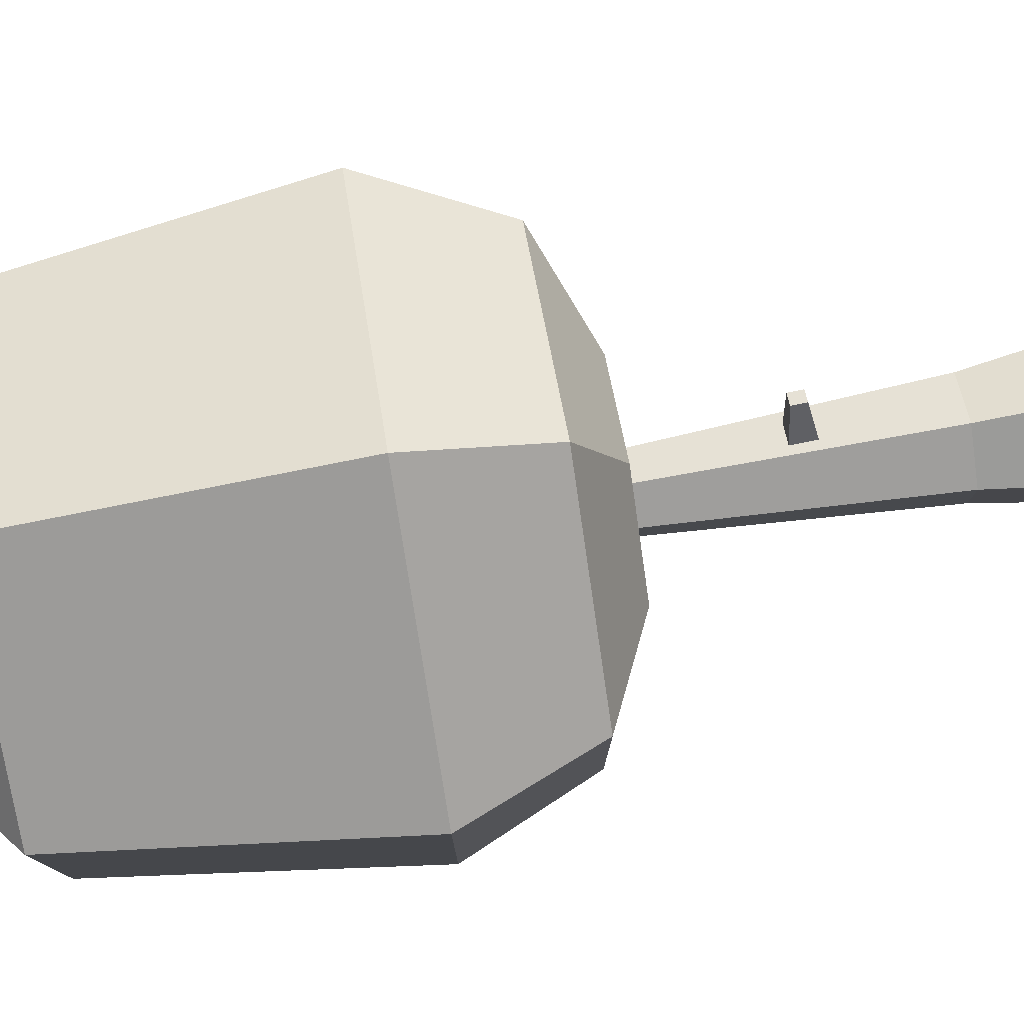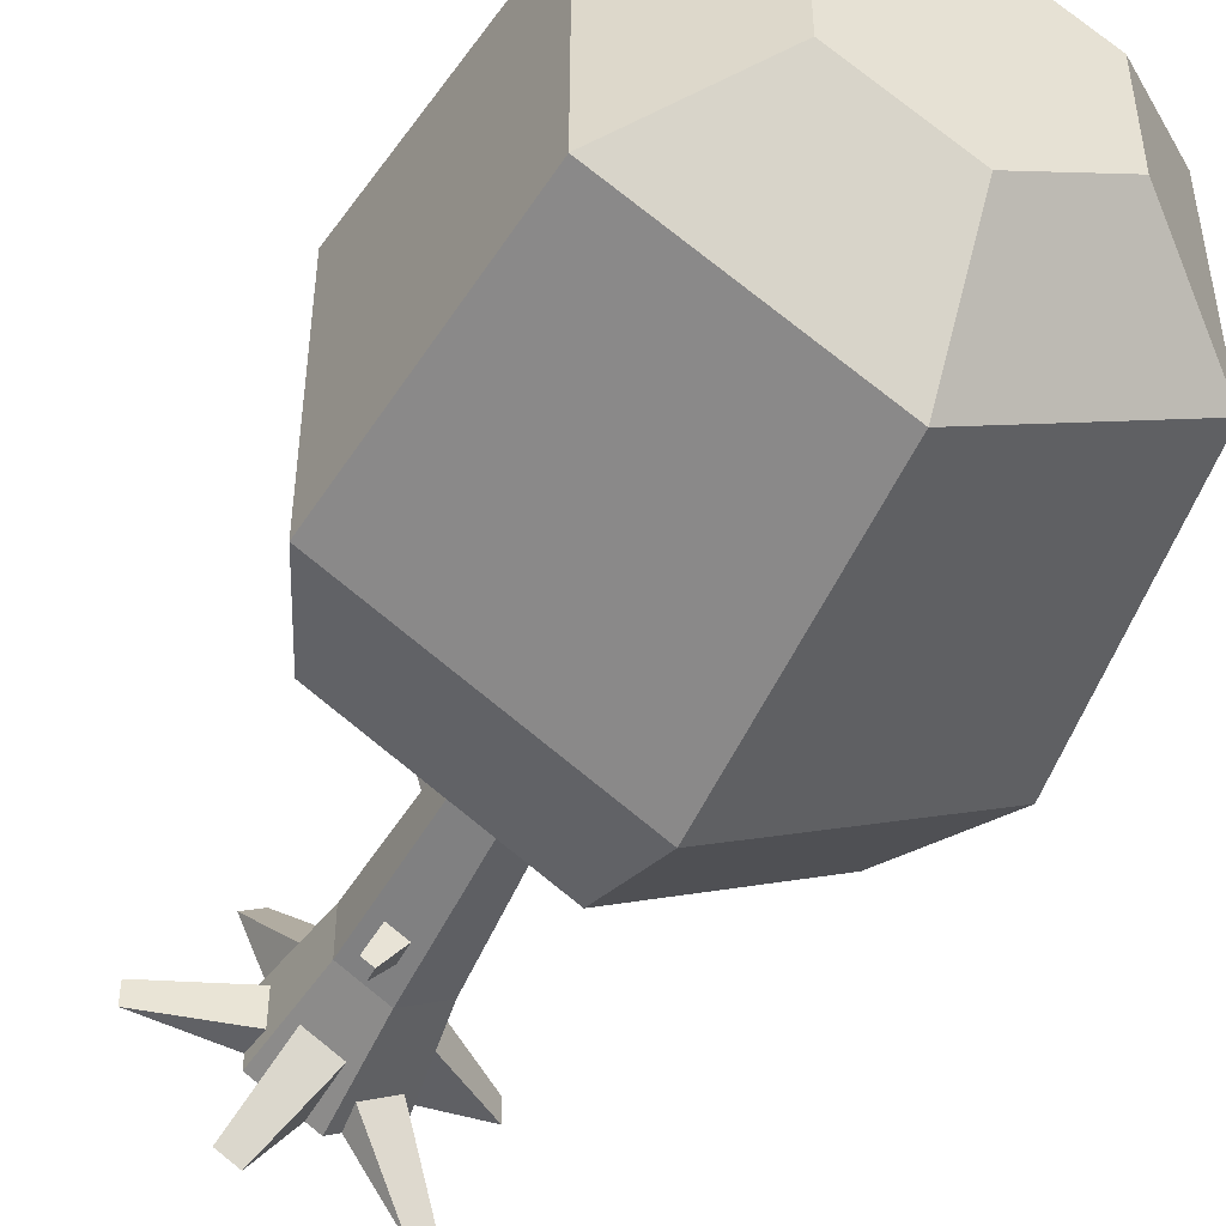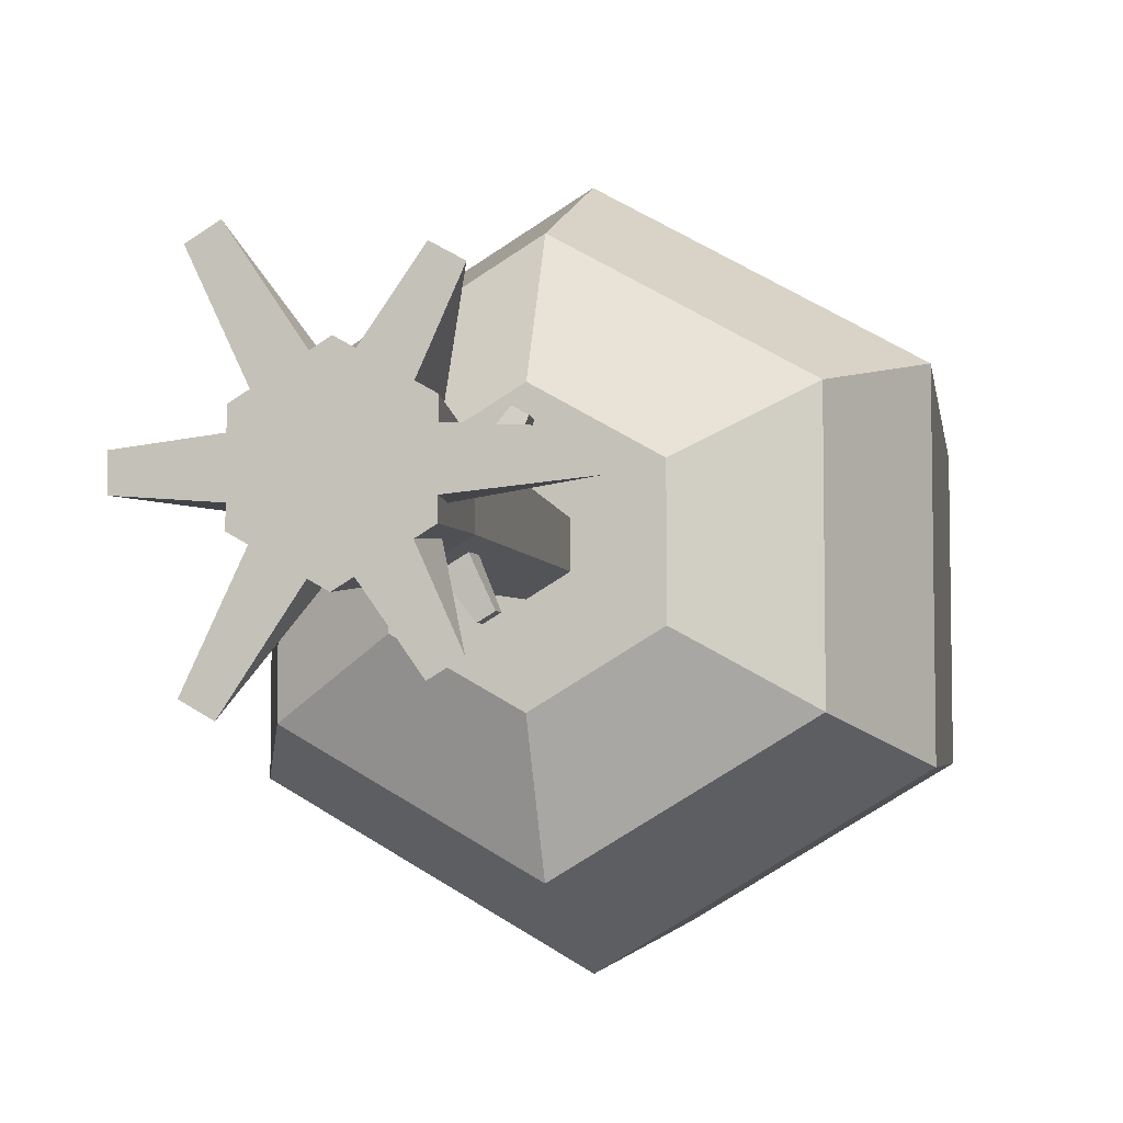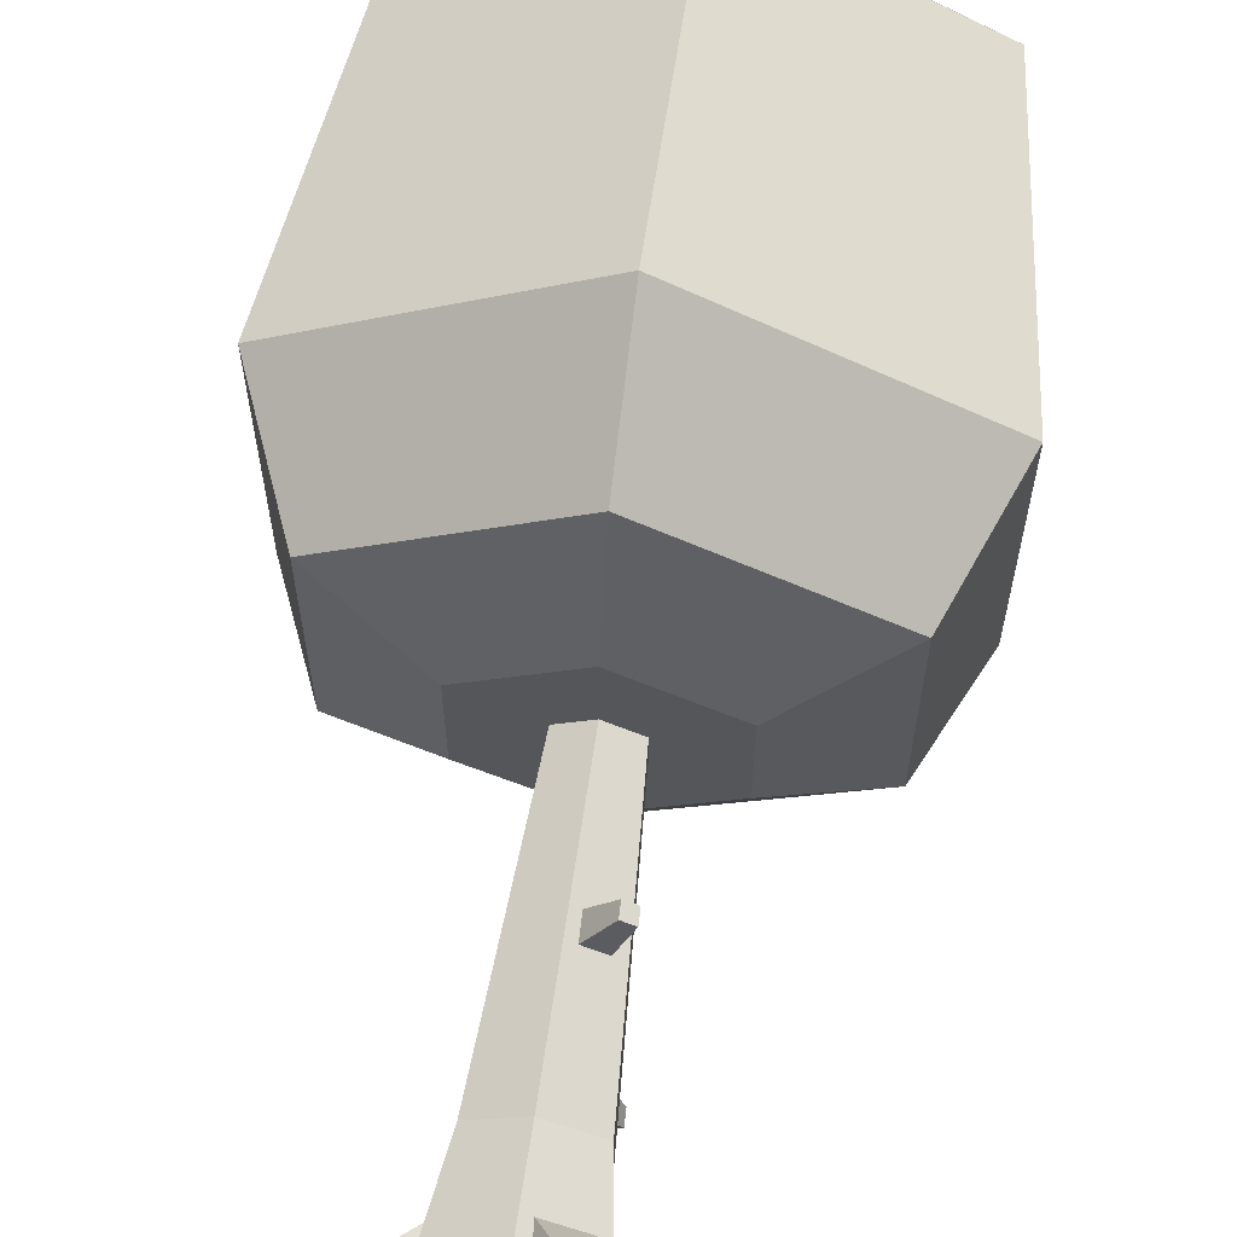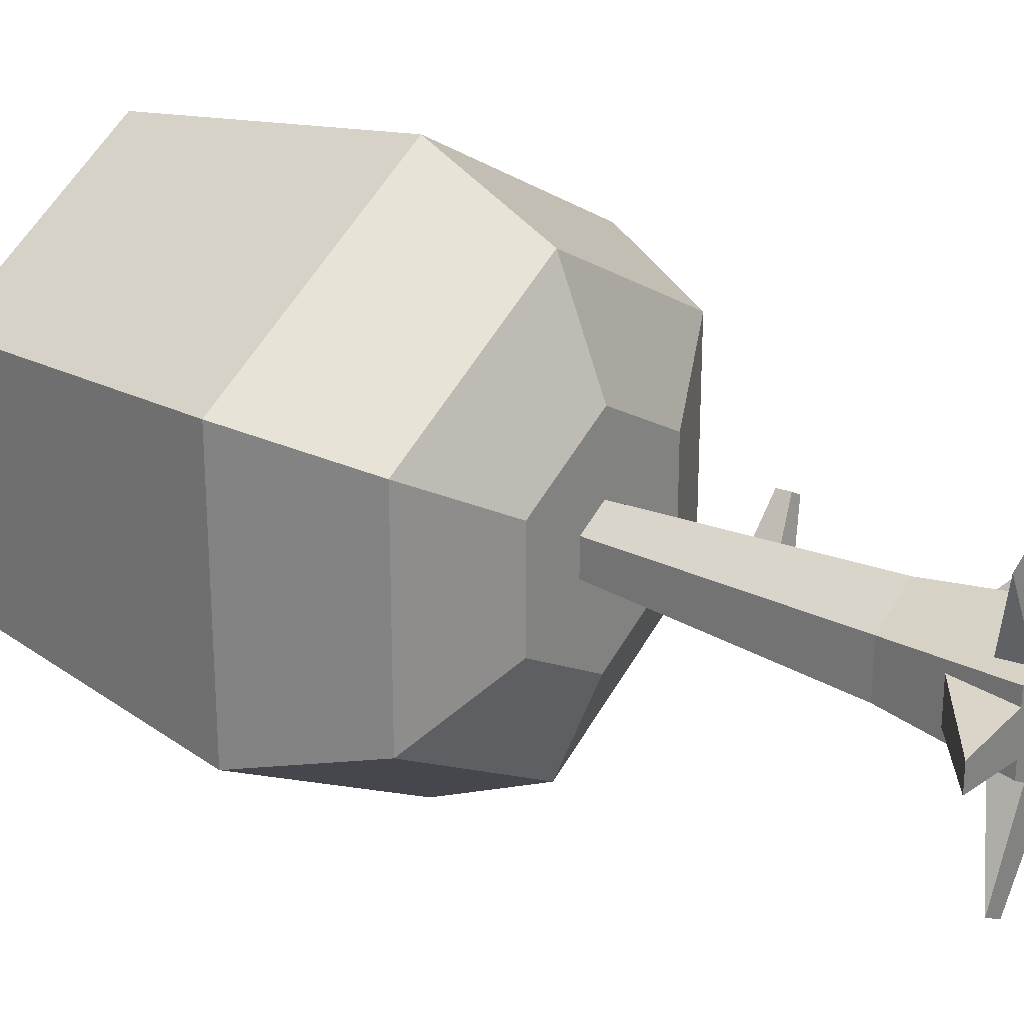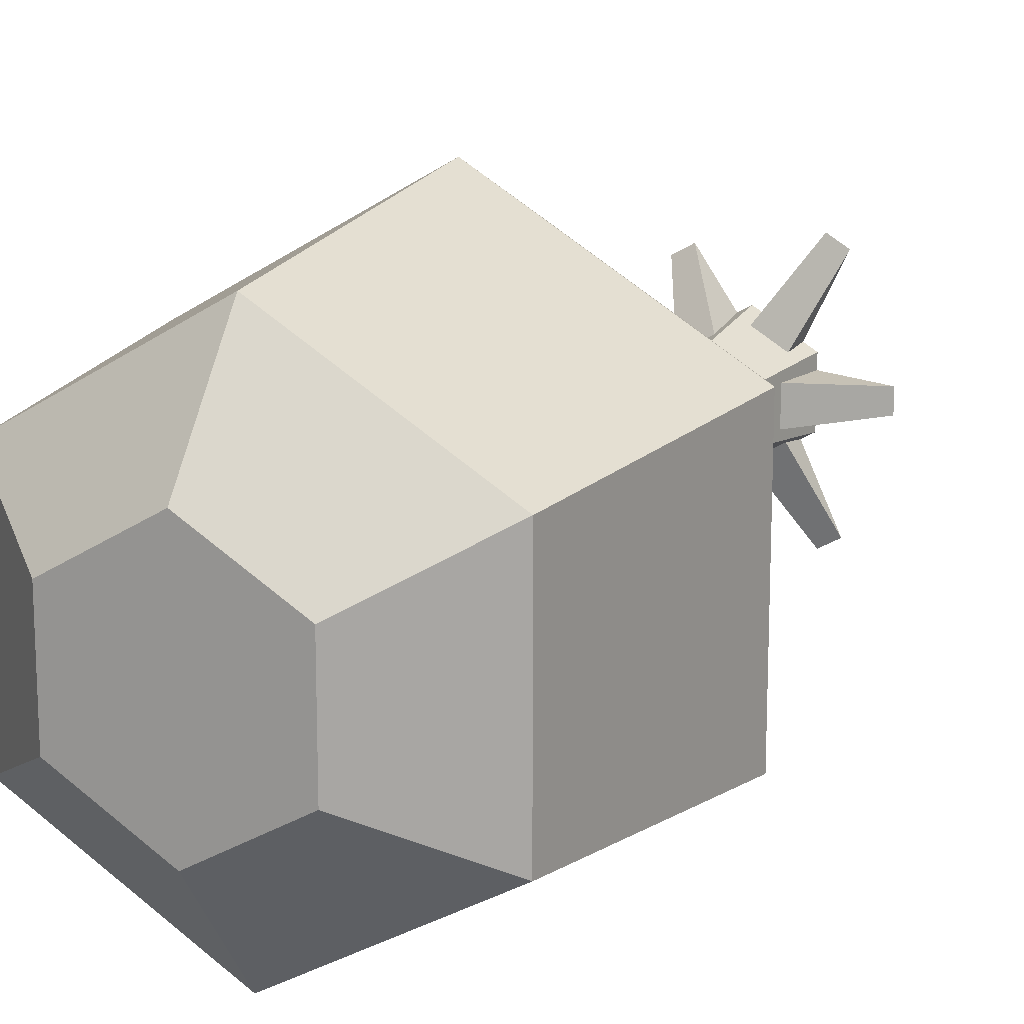
<metadata>
{"format":"obj","ext":"obj","renderer":"f3d","projection":"perspective","resolution":1024,"background":"white","views":[{"elev":79.2,"azim":-99.5,"up":"+Z"},{"elev":-48.2,"azim":154.5,"up":"+Z"},{"elev":-7.0,"azim":15.9,"up":"+Z"},{"elev":64.2,"azim":8.0,"up":"+Z"},{"elev":25.9,"azim":-52.6,"up":"+Z"},{"elev":15.7,"azim":-153.1,"up":"+Z"}]}
</metadata>
<code>
g tree_oak_dark
v 0.2722 1.113 -0.1572
v 0.1361 1.226 -0.07859
v 4.768e-08 1.113 -0.3144
v 4.768e-08 1.226 -0.1572
v 0.3203 0.7228 -0.1849
v 0.2522 0.5604 -0.1456
v 0.3203 0.7228 0.1849
v 0.2522 0.5604 0.1456
v 4.768e-08 0.5604 0.2912
v 4.768e-08 0.7228 0.3698
v -0.3203 0.7228 -0.1849
v -0.3203 0.7228 0.1849
v -0.2522 0.5604 -0.1456
v -0.2522 0.5604 0.1456
v 0.1361 1.226 0.07859
v 4.768e-08 1.226 0.1572
v -0.1361 1.226 -0.07859
v -0.1361 1.226 0.07859
v -0.2722 1.113 -0.1572
v -0.2722 1.113 0.1572
v 0.1261 0.5004 0.0728
v 0.1261 0.5004 -0.0728
v 4.768e-08 1.113 0.3144
v -0.1261 0.5004 0.0728
v -0.1261 0.5004 -0.0728
v 4.768e-08 0.5004 0.1456
v 4.768e-08 0.7228 -0.3698
v 0.2722 1.113 0.1572
v 4.768e-08 0.5004 -0.1456
v 4.768e-08 0.5604 -0.2912
v 0.04031 0.5004 0.02327
v 4.768e-08 0.5004 0.04654
v -0.04031 0.5004 0.02327
v -0.04031 0.5004 -0.02327
v 0.04031 0.5004 -0.02327
v 4.768e-08 0.5004 -0.04654
v 4.768e-08 0.16 0.0693
v -0.06002 0.16 0.03465
v 0.06002 0.16 -0.03465
v 0.06002 0.16 0.03465
v 0.04567 0.2111 -0.09735
v 0.061 0.2111 -0.0885
v 0.04516 0.2288 -0.09646
v 0.06049 0.2288 -0.08761
v 0.05716 0.3159 0.08371
v 0.03771 0.3068 0.03771
v 0.04183 0.3159 0.09256
v 0.01173 0.3068 0.05271
v 0.03684 0.3368 0.03621
v 0.01086 0.3368 0.05121
v -0.06002 0.16 -0.03465
v 4.768e-08 0.16 -0.0693
v 0.05665 0.3335 0.08282
v 0.04132 0.3335 0.09167
v 0.04155 0.2021 -0.0425
v 0.04068 0.232 -0.041
v 0.01557 0.2021 -0.0575
v 0.0147 0.232 -0.056
v 0.08207 0 -0.04738
v 0.08207 0 -0.02653
v 0.07655 0.04004 -0.02695
v 0.07655 0.04004 0.02695
v 0.08207 0 0.04738
v 0.08207 0 0.02653
v 0.01846 0 0.0841
v 0.01192 0.08152 0.07491
v 0.07338 0 0.1612
v 0.1029 0 0.1442
v 0.05891 0.08152 0.04778
v 0.0636 0 0.05804
v -0.06401 0 -0.0578
v -0.1178 0 -0.1699
v -0.06162 0.04004 -0.05281
v -0.01493 0.04004 -0.07977
v -0.08826 0 -0.187
v -0.01493 0.04004 0.07977
v -0.01805 0 0.08434
v -0.08826 0 0.187
v -0.06401 0 0.0578
v -0.06162 0.04004 0.05281
v -0.1178 0 0.1699
v -0.08207 0 0.02606
v -0.1763 0 0.01706
v -0.07083 0.08152 0.02713
v -0.1763 0 -0.01706
v -0.08207 0 -0.02606
v -0.07083 0.08152 -0.02713
v 0.0636 0 -0.05804
v 0.01846 0 -0.0841
v 0.07338 0 -0.1612
v 0.1029 0 -0.1442
v 0.2061 0 -0.01706
v 0.2061 0 0.01706
v 6.52e-08 0 -0.09476
v 6.52e-08 0 0.09476
v -0.01805 0 -0.08434
v -0.08207 0 0.04738
v -0.08207 0 -0.04738
v 0.05891 0.08152 -0.04778
v 0.01192 0.08152 -0.07491
f 3 2 1
f 2 3 4
f 7 6 5
f 6 7 8
f 7 9 8
f 9 7 10
f 13 12 11
f 12 13 14
f 4 15 2
f 15 4 16
f 16 4 17
f 16 17 18
f 12 19 11
f 19 12 20
f 21 6 8
f 6 21 22
f 18 23 16
f 23 18 20
f 14 25 24
f 25 14 13
f 10 14 9
f 14 10 12
f 9 21 8
f 21 9 26
f 14 26 9
f 26 14 24
f 19 4 3
f 4 19 17
f 19 27 11
f 27 19 3
f 2 28 1
f 28 2 15
f 25 30 29
f 30 25 13
f 1 7 5
f 7 1 28
f 27 6 30
f 6 27 5
f 28 10 7
f 10 28 23
f 3 5 27
f 5 3 1
f 19 18 17
f 18 19 20
f 15 23 28
f 23 15 16
f 22 30 6
f 30 22 29
f 23 12 10
f 12 23 20
f 11 30 13
f 30 11 27
f 26 22 21
f 22 26 31
f 31 26 32
f 32 26 24
f 32 24 33
f 33 24 34
f 35 22 31
f 22 35 29
f 29 35 36
f 29 36 34
f 29 34 25
f 25 34 24
f 32 38 37
f 38 32 33
f 35 40 39
f 40 35 31
f 43 42 41
f 42 43 44
f 47 46 45
f 46 47 48
f 40 46 37
f 46 40 31
f 46 31 49
f 49 31 50
f 48 37 46
f 37 48 32
f 32 48 50
f 32 50 31
f 38 34 51
f 34 38 33
f 34 52 51
f 52 34 36
f 53 47 45
f 47 53 54
f 48 54 50
f 54 48 47
f 49 54 53
f 54 49 50
f 44 55 42
f 55 44 56
f 57 43 41
f 43 57 58
f 53 46 49
f 46 53 45
f 43 56 44
f 56 43 58
f 52 57 39
f 57 52 36
f 57 36 58
f 58 36 56
f 55 39 57
f 39 55 35
f 35 55 56
f 35 56 36
f 55 41 42
f 41 55 57
f 39 60 59
f 60 39 61
f 40 61 39
f 61 40 62
f 63 62 40
f 62 63 64
f 67 66 65
f 69 67 68
f 67 69 66
f 68 70 69
f 73 72 71
f 75 73 74
f 73 75 72
f 78 77 76
f 81 80 79
f 80 78 76
f 78 80 81
f 84 83 82
f 87 86 85
f 70 64 63
f 64 70 60
f 60 70 59
f 59 70 88
f 89 88 70
f 90 88 89
f 88 90 91
f 92 64 60
f 64 92 93
f 70 65 89
f 70 67 65
f 67 70 68
f 89 65 94
f 94 65 95
f 94 95 77
f 94 77 96
f 96 77 78
f 96 78 79
f 79 78 81
f 71 96 79
f 97 71 79
f 71 97 98
f 98 97 82
f 98 82 86
f 83 86 82
f 86 83 85
f 96 71 75
f 75 71 72
f 61 93 92
f 93 61 62
f 90 99 91
f 99 90 100
f 100 90 89
f 99 88 91
f 98 73 71
f 73 98 51
f 73 51 74
f 52 74 51
f 94 74 52
f 74 94 96
f 86 51 98
f 51 86 87
f 87 38 51
f 38 87 84
f 84 97 38
f 97 84 82
f 95 76 77
f 76 95 37
f 38 76 37
f 38 80 76
f 97 80 38
f 80 97 79
f 52 89 94
f 89 52 100
f 39 100 52
f 39 99 100
f 59 99 39
f 99 59 88
f 40 70 63
f 70 40 69
f 69 40 66
f 37 66 40
f 95 66 37
f 66 95 65
f 62 64 93
f 85 84 87
f 84 85 83
f 61 92 60
f 74 96 75

</code>
